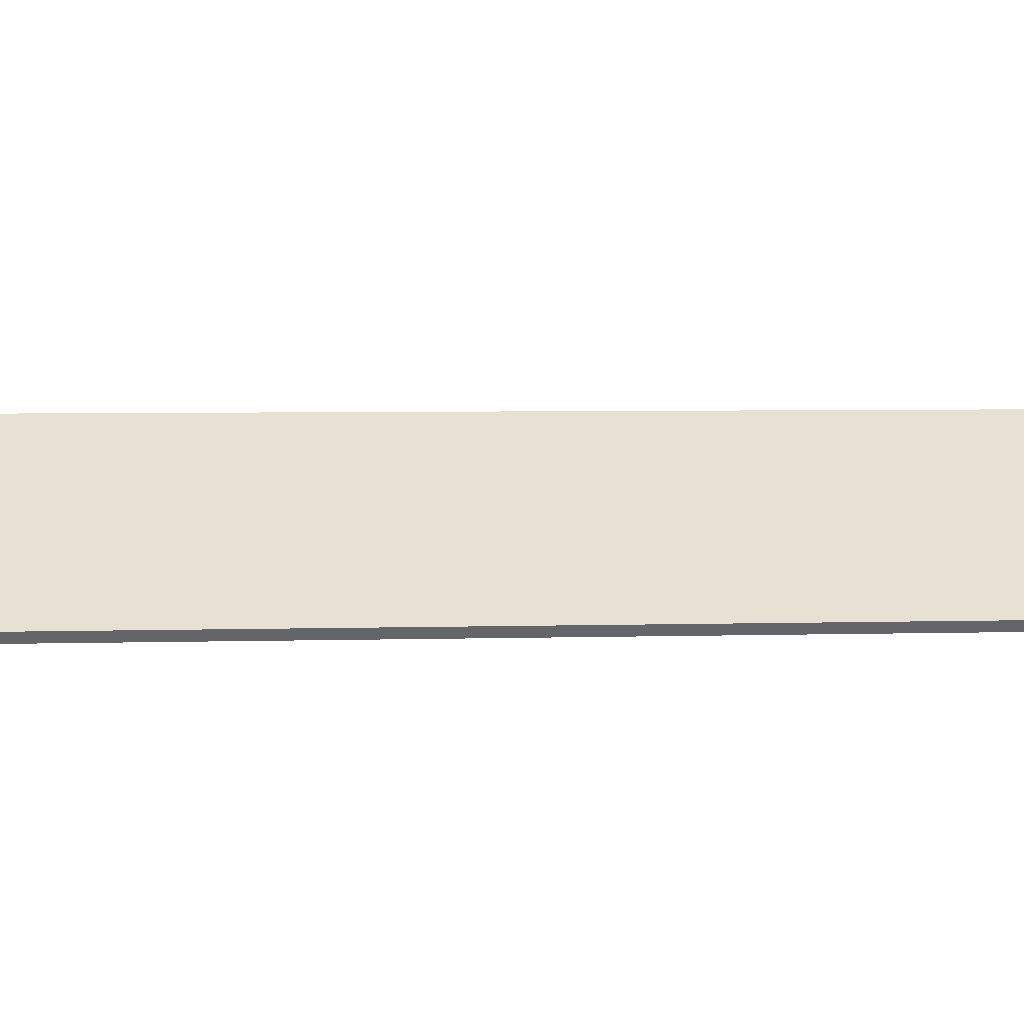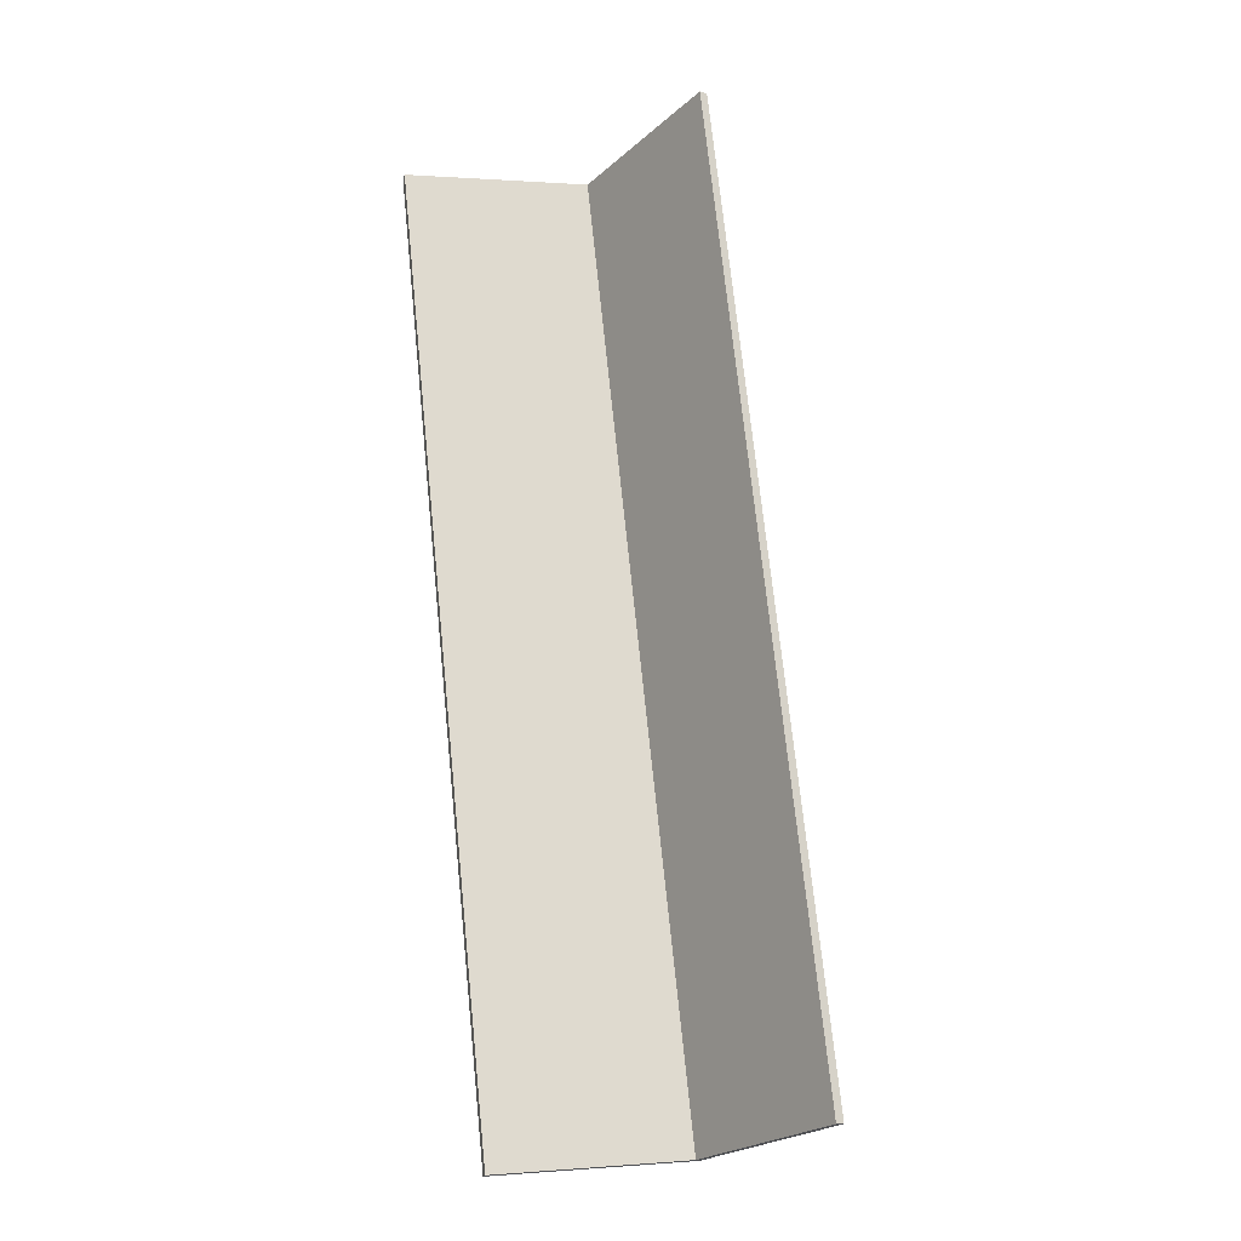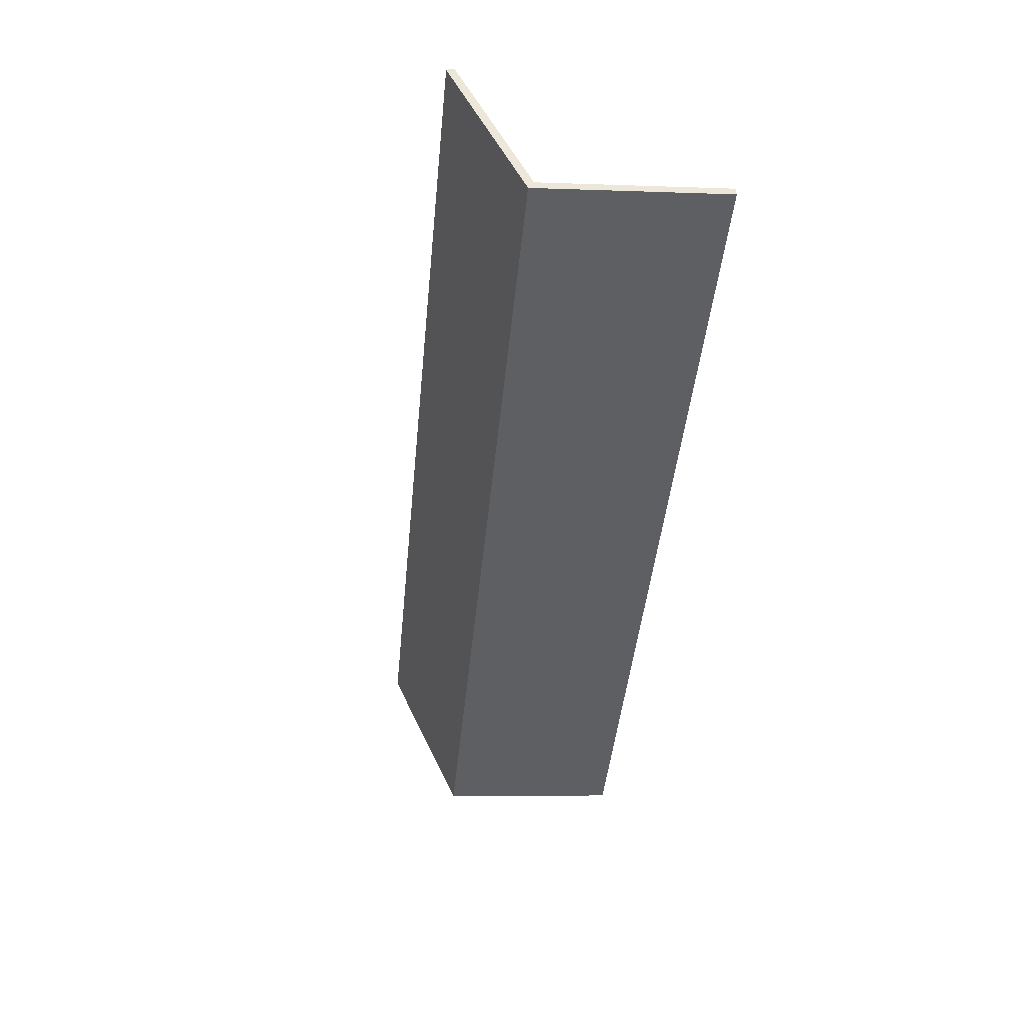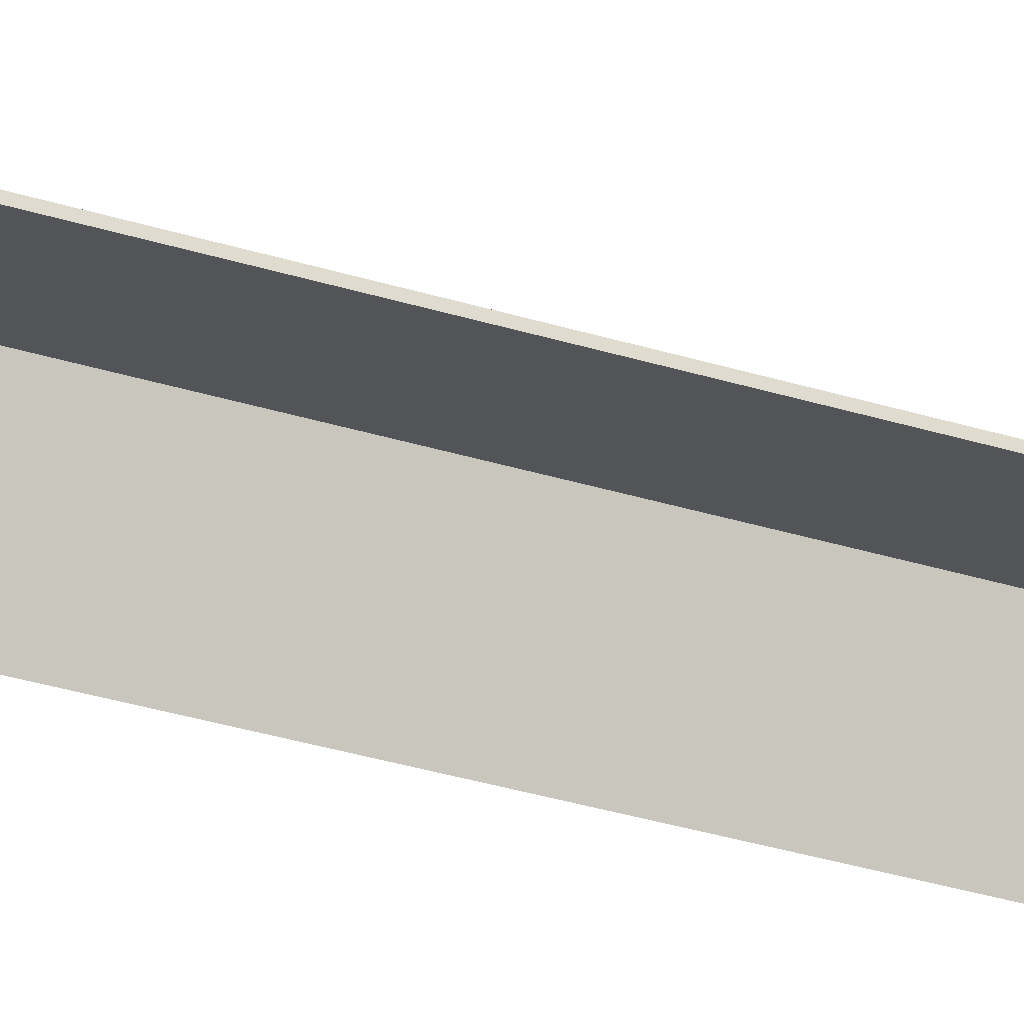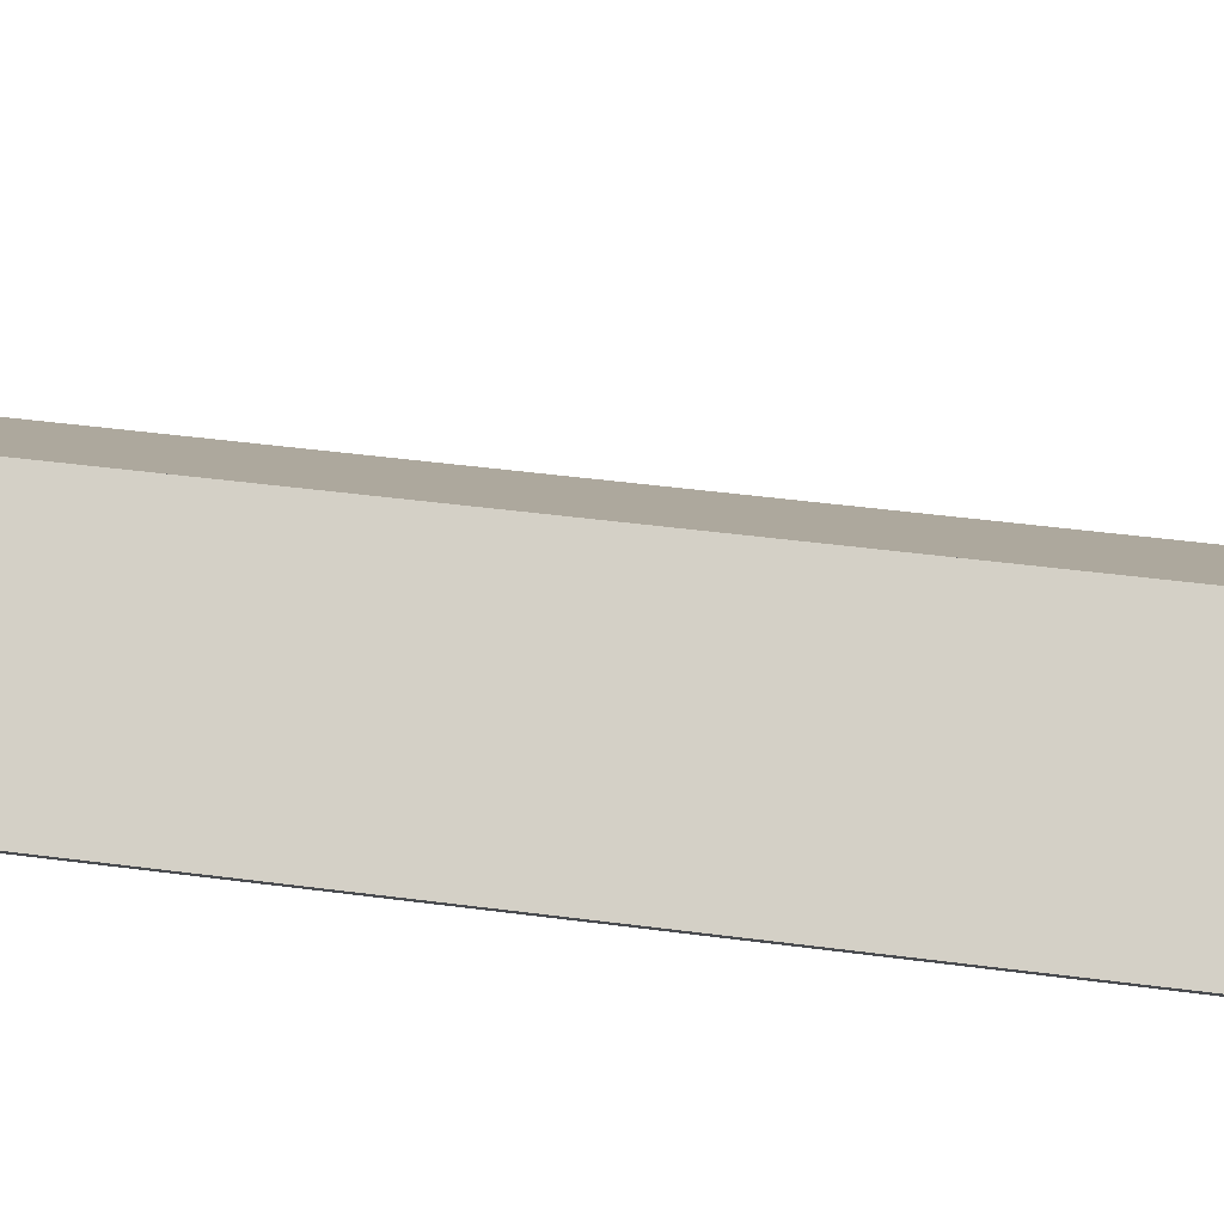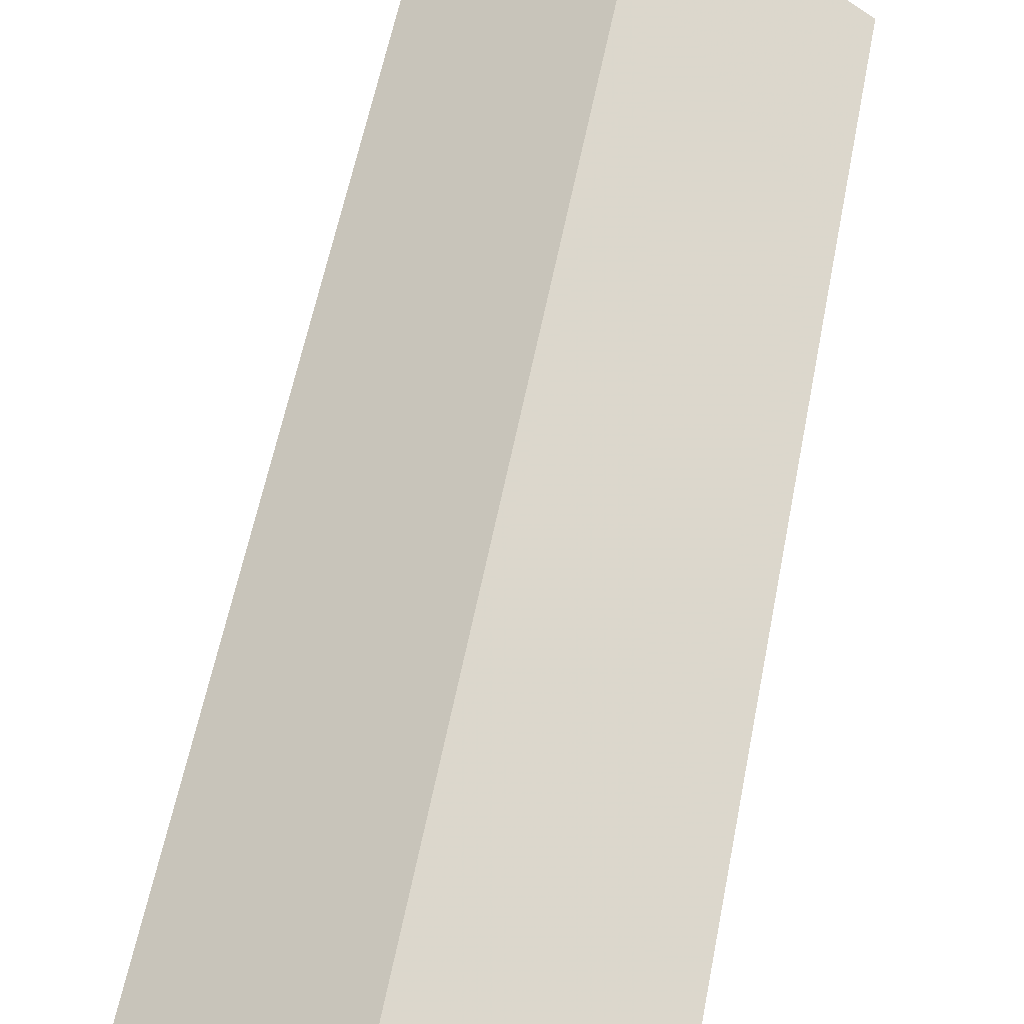
<metadata>
{"format":"obj","ext":"obj","renderer":"f3d","projection":"perspective","resolution":1024,"background":"white","views":[{"elev":3.6,"azim":77.0,"up":"+Y"},{"elev":-17.7,"azim":19.3,"up":"+Z"},{"elev":43.8,"azim":-149.2,"up":"+Z"},{"elev":-56.4,"azim":68.0,"up":"+Y"},{"elev":42.1,"azim":-87.0,"up":"+Y"},{"elev":53.9,"azim":-175.7,"up":"+Y"}]}
</metadata>
<code>
v -4.374 0.1417 -5.689
v -4.374 0.1394 -5.689
v -4.34 0.116 -5.685
v -4.374 0.1417 -5.689
v -4.34 0.116 -5.685
v -4.339 0.1175 -5.685
v -4.396 0.1394 -5.479
v -4.396 0.1417 -5.479
v -4.374 0.1394 -5.689
v -4.396 0.1417 -5.479
v -4.374 0.1394 -5.689
v -4.374 0.1417 -5.689
v -4.34 0.116 -5.685
v -4.339 0.1175 -5.685
v -4.363 0.116 -5.475
v -4.363 0.116 -5.475
v -4.339 0.1175 -5.685
v -4.362 0.1175 -5.475
v -4.363 0.116 -5.475
v -4.362 0.1175 -5.475
v -4.396 0.1394 -5.479
v -4.362 0.1175 -5.475
v -4.396 0.1394 -5.479
v -4.396 0.1417 -5.479
v -4.374 0.1417 -5.689
v -4.339 0.1175 -5.685
v -4.362 0.1175 -5.475
v -4.374 0.1417 -5.689
v -4.362 0.1175 -5.475
v -4.396 0.1417 -5.479
v -4.34 0.116 -5.685
v -4.363 0.116 -5.475
v -4.374 0.1394 -5.689
v -4.374 0.1394 -5.689
v -4.363 0.116 -5.475
v -4.396 0.1394 -5.479
v -4.396 0.1417 -5.479
v -4.396 0.1394 -5.479
v -4.43 0.116 -5.482
v -4.396 0.1417 -5.479
v -4.43 0.116 -5.482
v -4.431 0.1175 -5.482
v -4.43 0.116 -5.482
v -4.431 0.1175 -5.482
v -4.407 0.116 -5.692
v -4.407 0.116 -5.692
v -4.431 0.1175 -5.482
v -4.408 0.1175 -5.693
v -4.374 0.1417 -5.689
v -4.374 0.1394 -5.689
v -4.396 0.1394 -5.479
v -4.374 0.1417 -5.689
v -4.396 0.1394 -5.479
v -4.396 0.1417 -5.479
v -4.407 0.116 -5.692
v -4.408 0.1175 -5.693
v -4.374 0.1394 -5.689
v -4.408 0.1175 -5.693
v -4.374 0.1394 -5.689
v -4.374 0.1417 -5.689
v -4.396 0.1417 -5.479
v -4.431 0.1175 -5.482
v -4.408 0.1175 -5.693
v -4.396 0.1417 -5.479
v -4.408 0.1175 -5.693
v -4.374 0.1417 -5.689
v -4.43 0.116 -5.482
v -4.407 0.116 -5.692
v -4.396 0.1394 -5.479
v -4.396 0.1394 -5.479
v -4.407 0.116 -5.692
v -4.374 0.1394 -5.689
f 1 2 3
f 4 5 6
f 7 8 9
f 10 11 12
f 13 14 15
f 16 17 18
f 19 20 21
f 22 23 24
f 25 26 27
f 28 29 30
f 31 32 33
f 34 35 36
f 37 38 39
f 40 41 42
f 43 44 45
f 46 47 48
f 49 50 51
f 52 53 54
f 55 56 57
f 58 59 60
f 61 62 63
f 64 65 66
f 67 68 69
f 70 71 72

</code>
